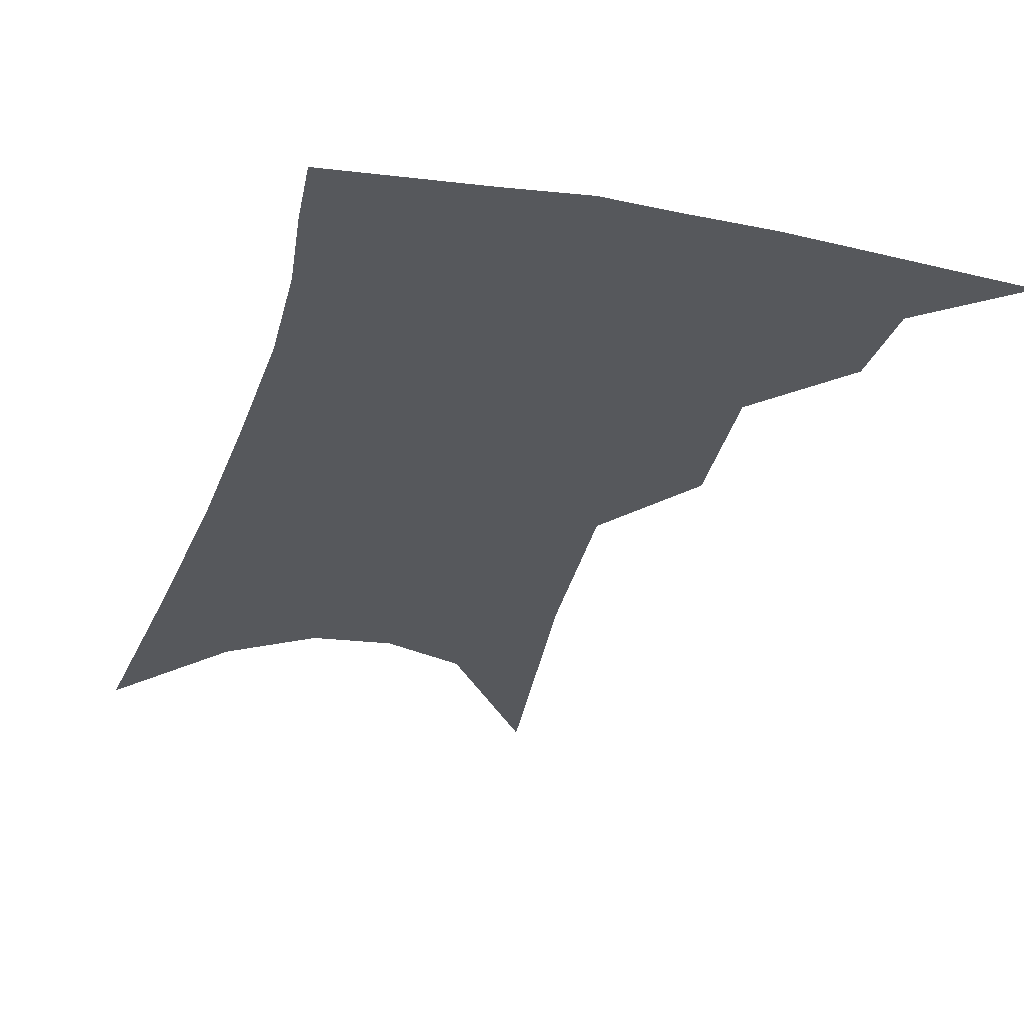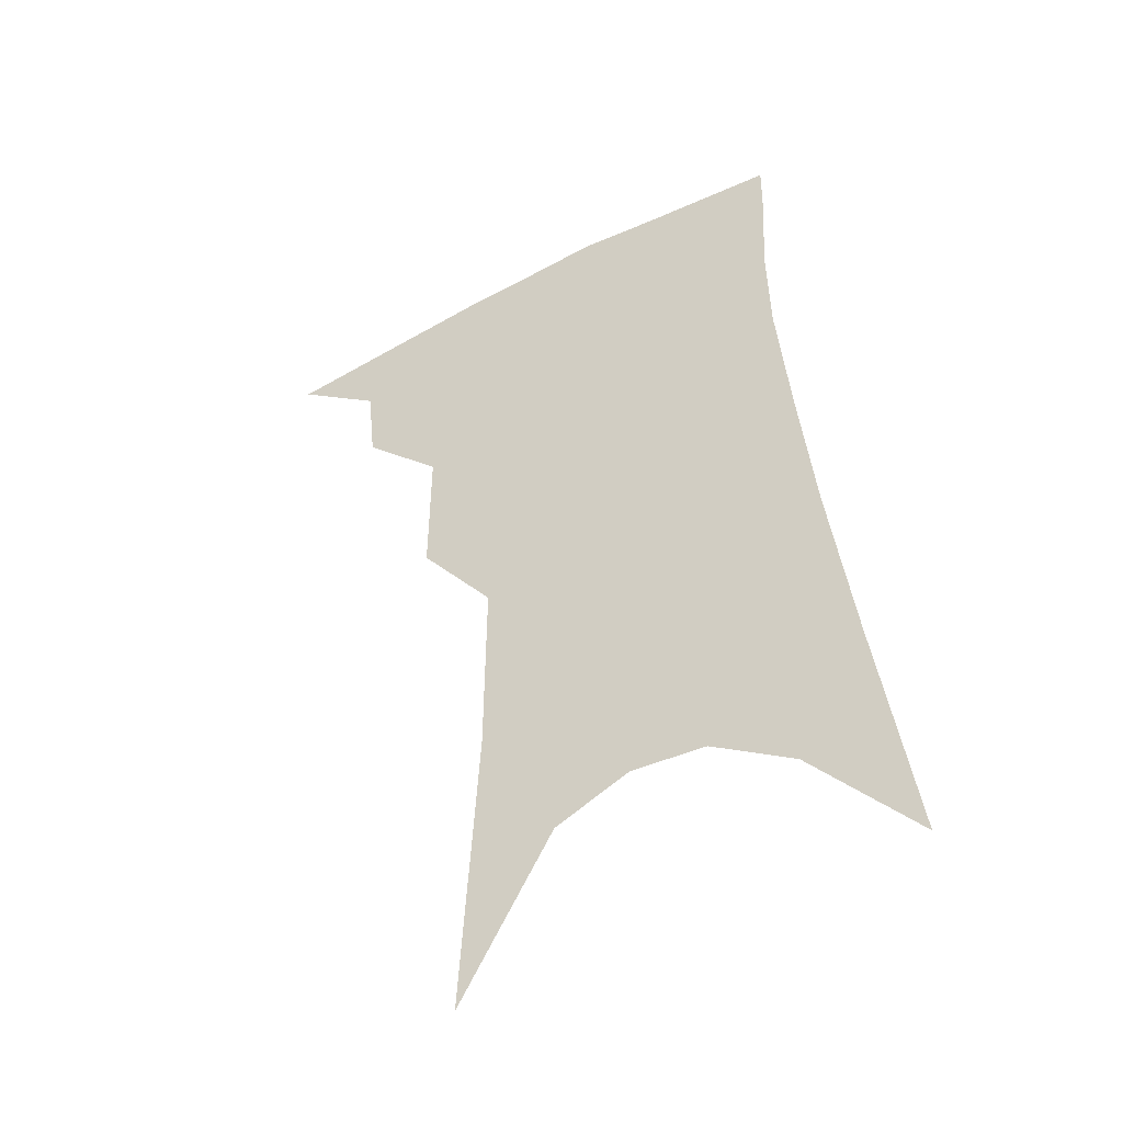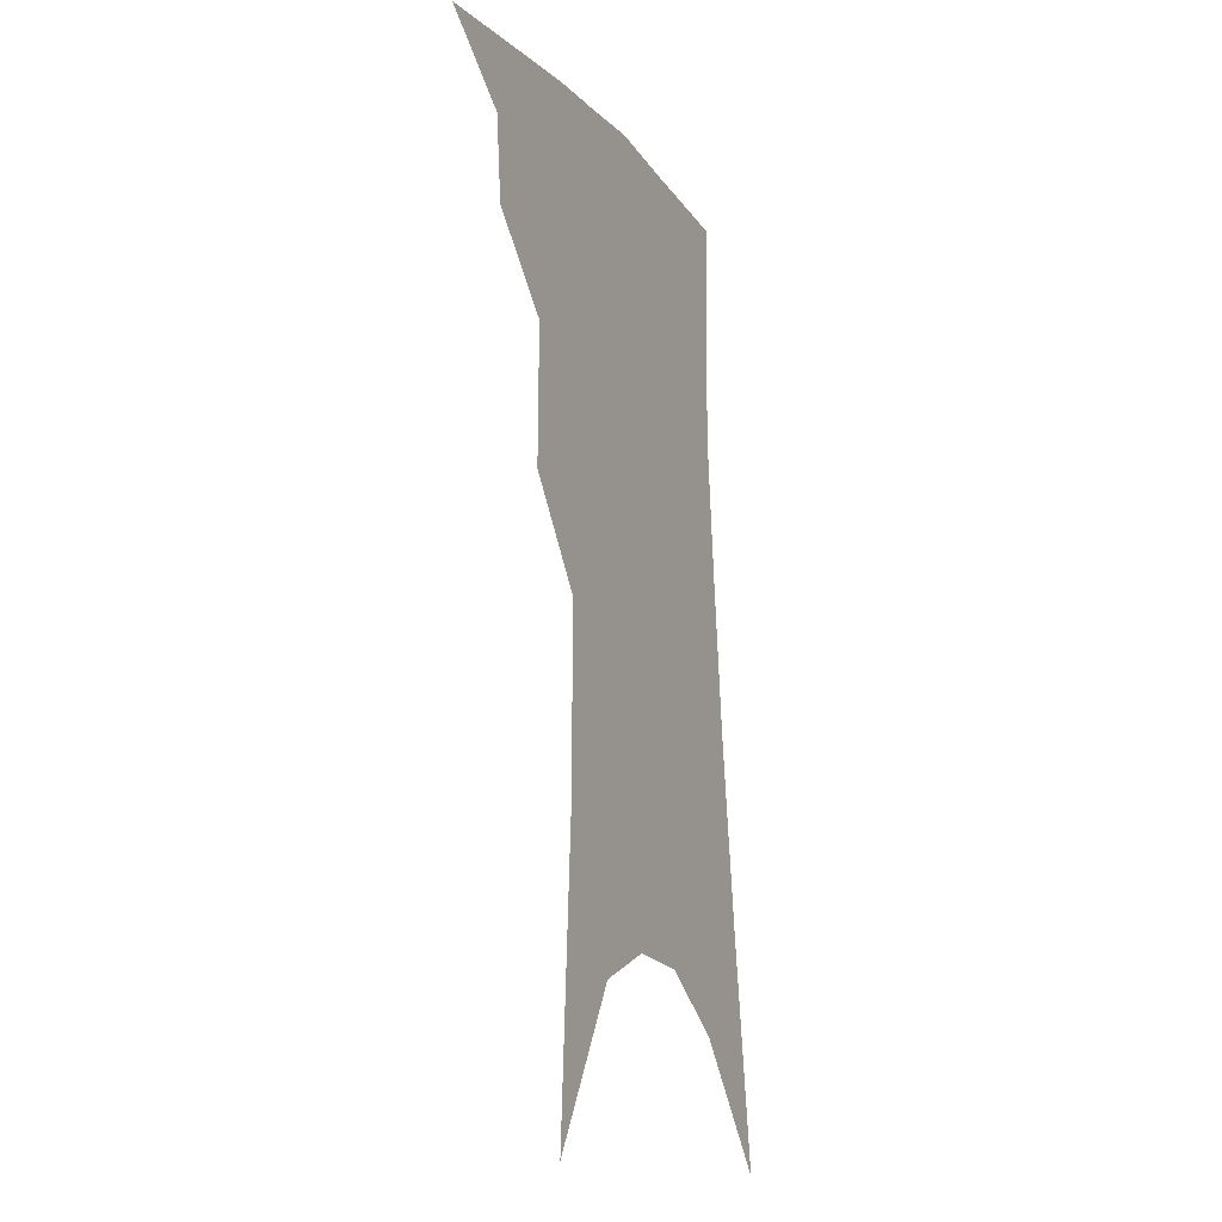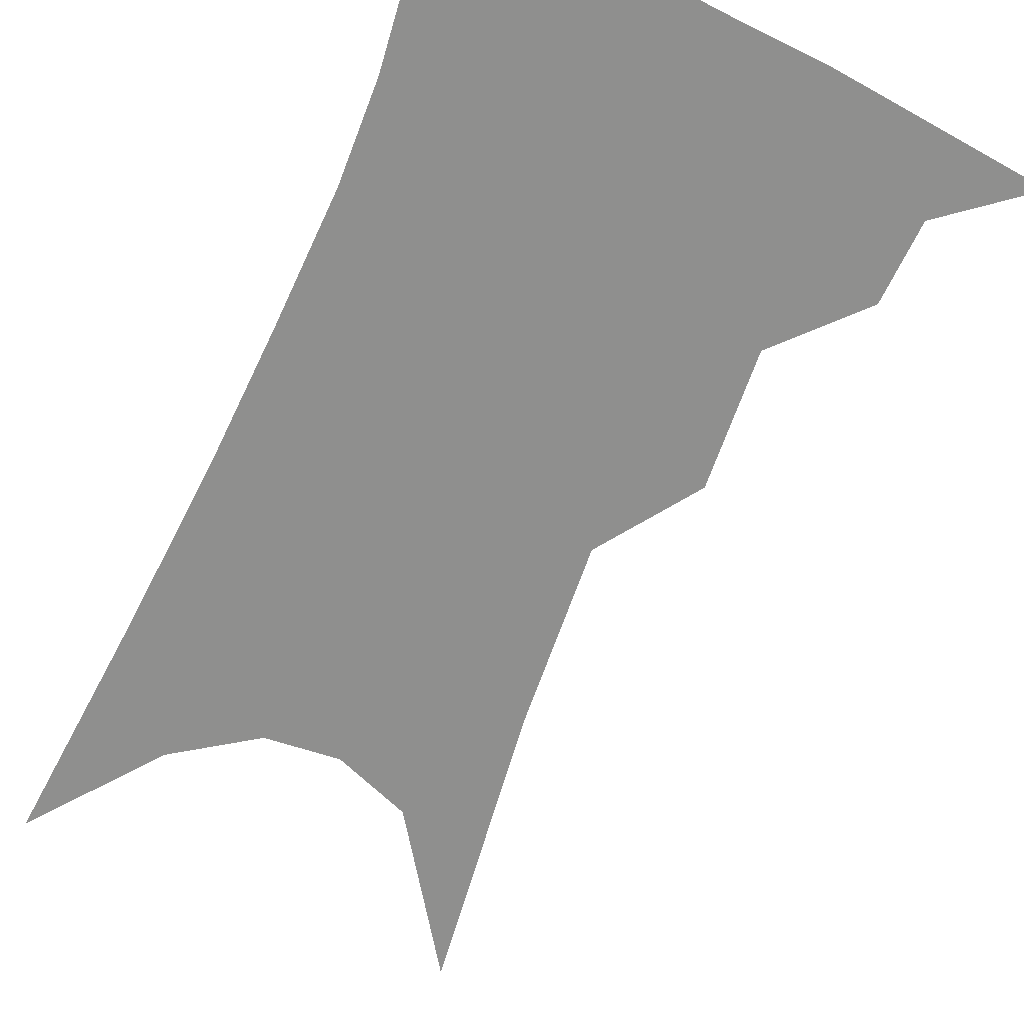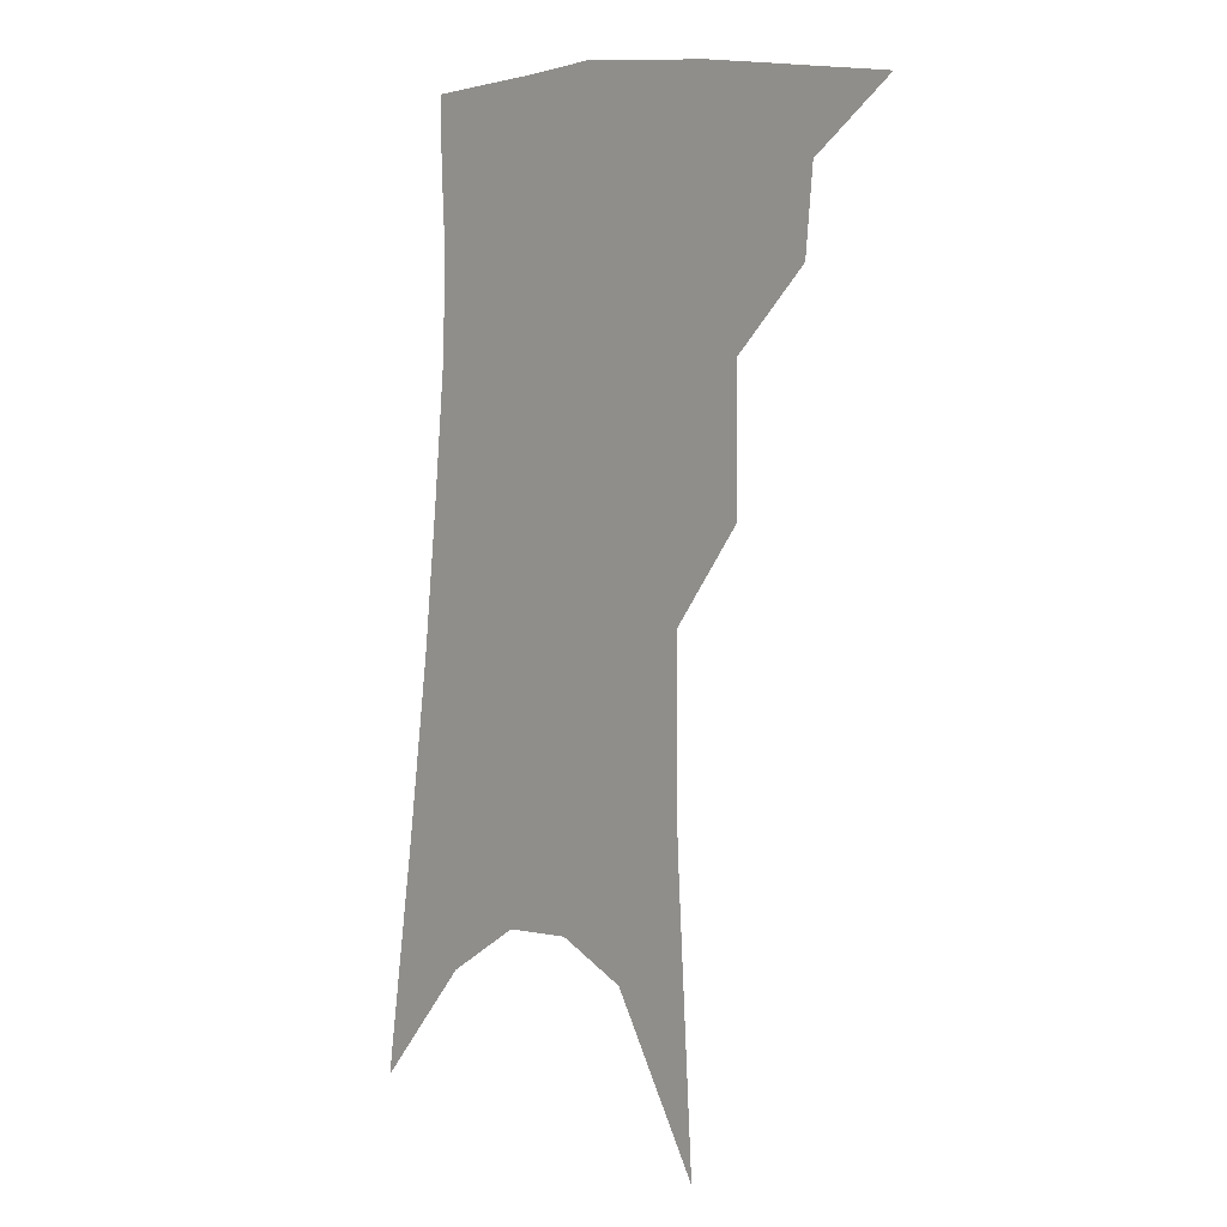
<metadata>
{"format":"obj","ext":"obj","renderer":"f3d","projection":"perspective","resolution":1024,"background":"white","views":[{"elev":-28.1,"azim":169.0,"up":"+Z"},{"elev":-46.2,"azim":27.7,"up":"+Y"},{"elev":-18.4,"azim":-66.2,"up":"+Y"},{"elev":-65.2,"azim":160.5,"up":"+Z"},{"elev":1.9,"azim":-132.3,"up":"+Y"}]}
</metadata>
<code>
v 492.1 340.5 0
v 519.3 299.6 0
v 516.8 323.4 0
v 513.1 344.2 0
v 541.6 238.9 0
v 541.9 278.5 0
v 539.9 304.9 0
v 537.4 327.1 0
v 533.6 347.8 0
v 557.1 75.33 0
v 562.2 159 0
v 562.7 212.6 0
v 562.5 254.9 0
v 561.9 286.9 0
v 560.4 310.3 0
v 557.7 330.5 0
v 554 351.3 0
v 583.8 121.3 0
v 583.3 179.3 0
v 582.3 225.6 0
v 581.7 263.4 0
v 580.9 290.7 0
v 579.9 313.1 0
v 578.9 333.2 0
v 575.1 353.8 0
v 604.9 131.4 0
v 602.6 186.1 0
v 600.8 230.3 0
v 599.8 266.4 0
v 599.4 293.7 0
v 599.1 315.5 0
v 598.3 335.1 0
v 595.1 356.6 0
v 626.2 130.9 0
v 621.6 189 0
v 619.2 230.8 0
v 618 264.7 0
v 617.5 293 0
v 617.7 316.2 0
v 617.8 336.3 0
v 617.1 355.8 0
v 649.7 117 0
v 642.4 179.3 0
v 639 222.3 0
v 636.9 258.5 0
v 635.4 292 0
v 635.8 317 0
v 637 336.8 0
v 636.7 355.6 0
v 679.4 83.65 0
v 669.6 150.4 0
v 662.6 202.8 0
v 658.2 244.7 0
v 654.6 283.7 0
v 653.9 313.2 0
v 655.2 336.9 0
v 655.4 355.3 0
v 721 361 0
f 3 4 1
f 6 7 2
f 2 7 3
f 7 8 3
f 3 8 4
f 8 9 4
f 12 13 5
f 5 13 6
f 13 14 6
f 6 14 7
f 14 15 7
f 7 15 8
f 15 16 8
f 8 16 9
f 16 17 9
f 10 18 11
f 18 19 11
f 11 19 12
f 19 20 12
f 12 20 13
f 20 21 13
f 13 21 14
f 21 22 14
f 14 22 15
f 22 23 15
f 15 23 16
f 23 24 16
f 16 24 17
f 24 25 17
f 18 26 19
f 26 27 19
f 19 27 20
f 27 28 20
f 20 28 21
f 28 29 21
f 21 29 22
f 29 30 22
f 22 30 23
f 30 31 23
f 23 31 24
f 31 32 24
f 24 32 25
f 32 33 25
f 26 34 27
f 34 35 27
f 27 35 28
f 35 36 28
f 28 36 29
f 36 37 29
f 29 37 30
f 37 38 30
f 30 38 31
f 38 39 31
f 31 39 32
f 39 40 32
f 32 40 33
f 40 41 33
f 34 42 35
f 42 43 35
f 35 43 36
f 43 44 36
f 36 44 37
f 44 45 37
f 37 45 38
f 45 46 38
f 38 46 39
f 46 47 39
f 39 47 40
f 47 48 40
f 40 48 41
f 48 49 41
f 42 50 43
f 50 51 43
f 43 51 44
f 51 52 44
f 44 52 45
f 52 53 45
f 45 53 46
f 53 54 46
f 46 54 47
f 54 55 47
f 47 55 48
f 55 56 48
f 48 56 49
f 56 57 49

</code>
